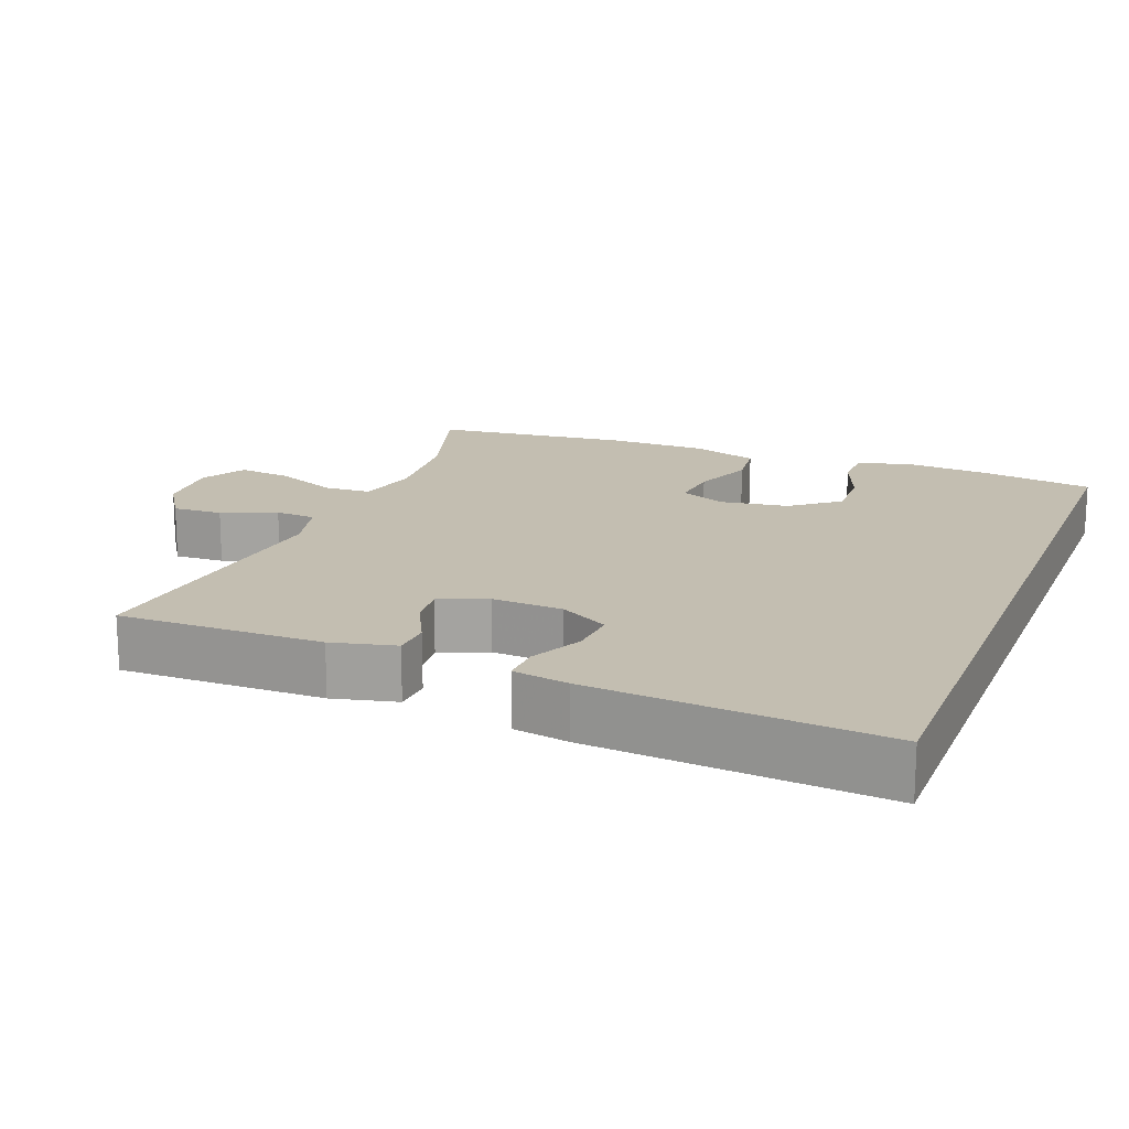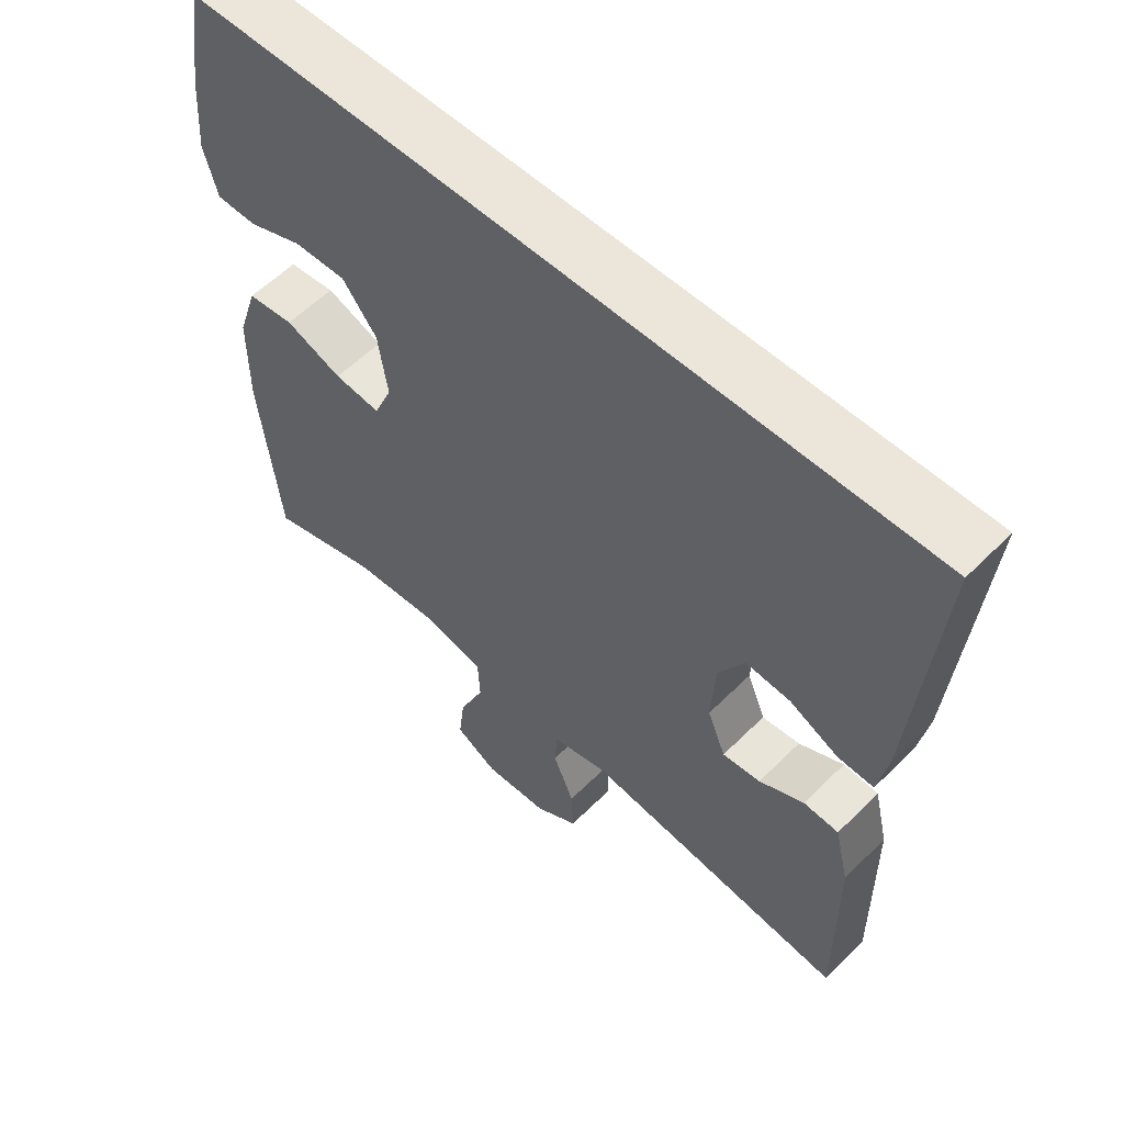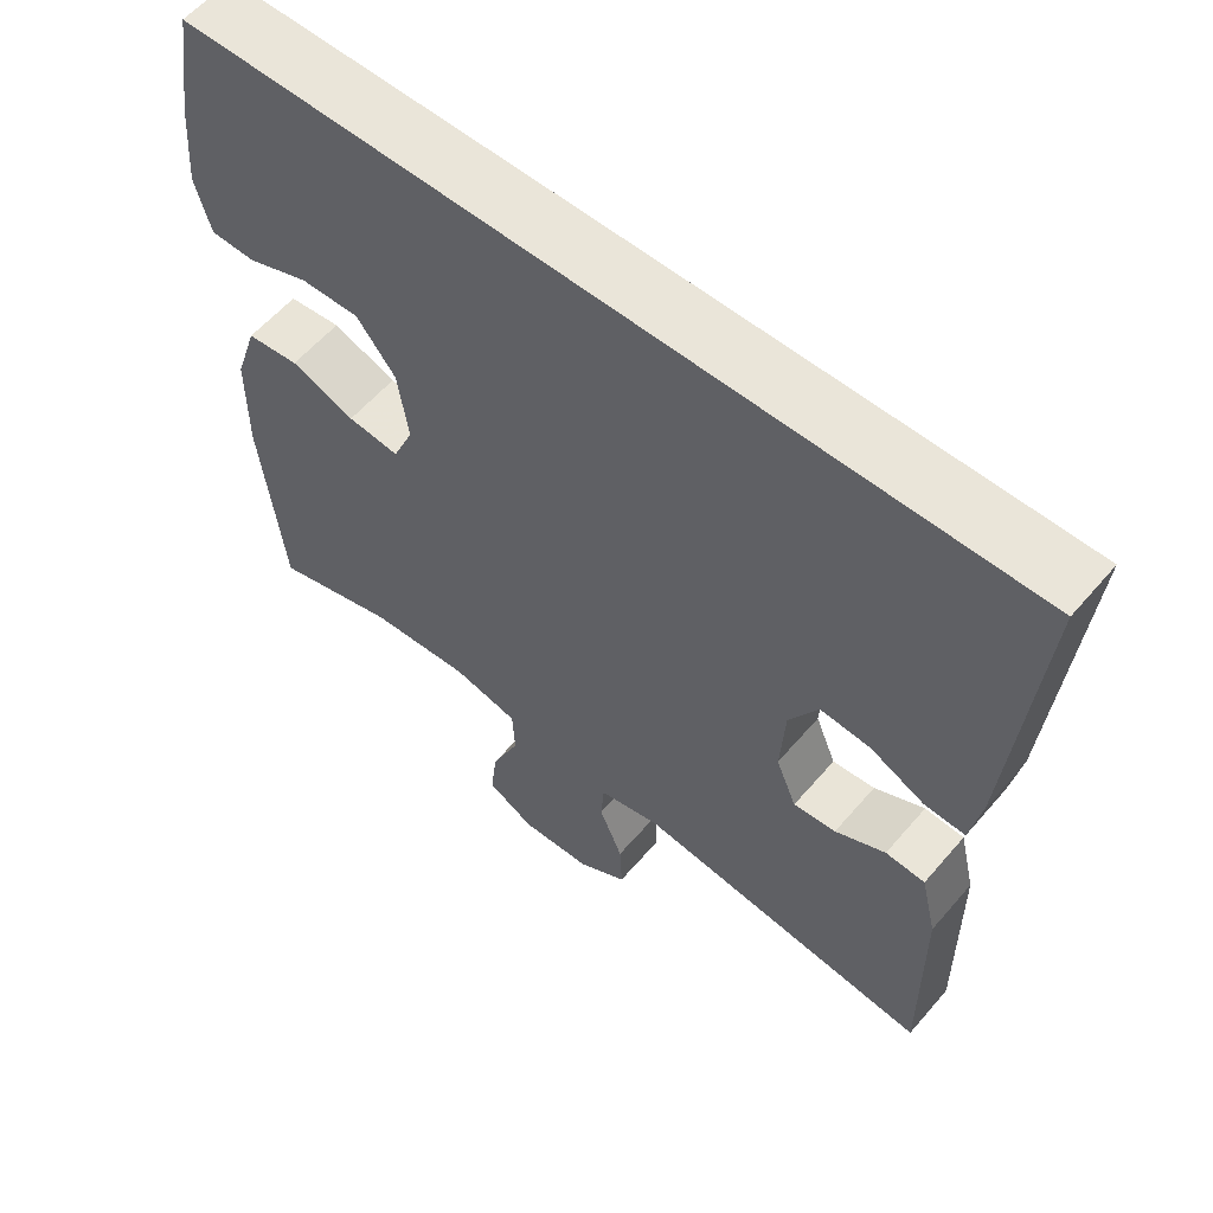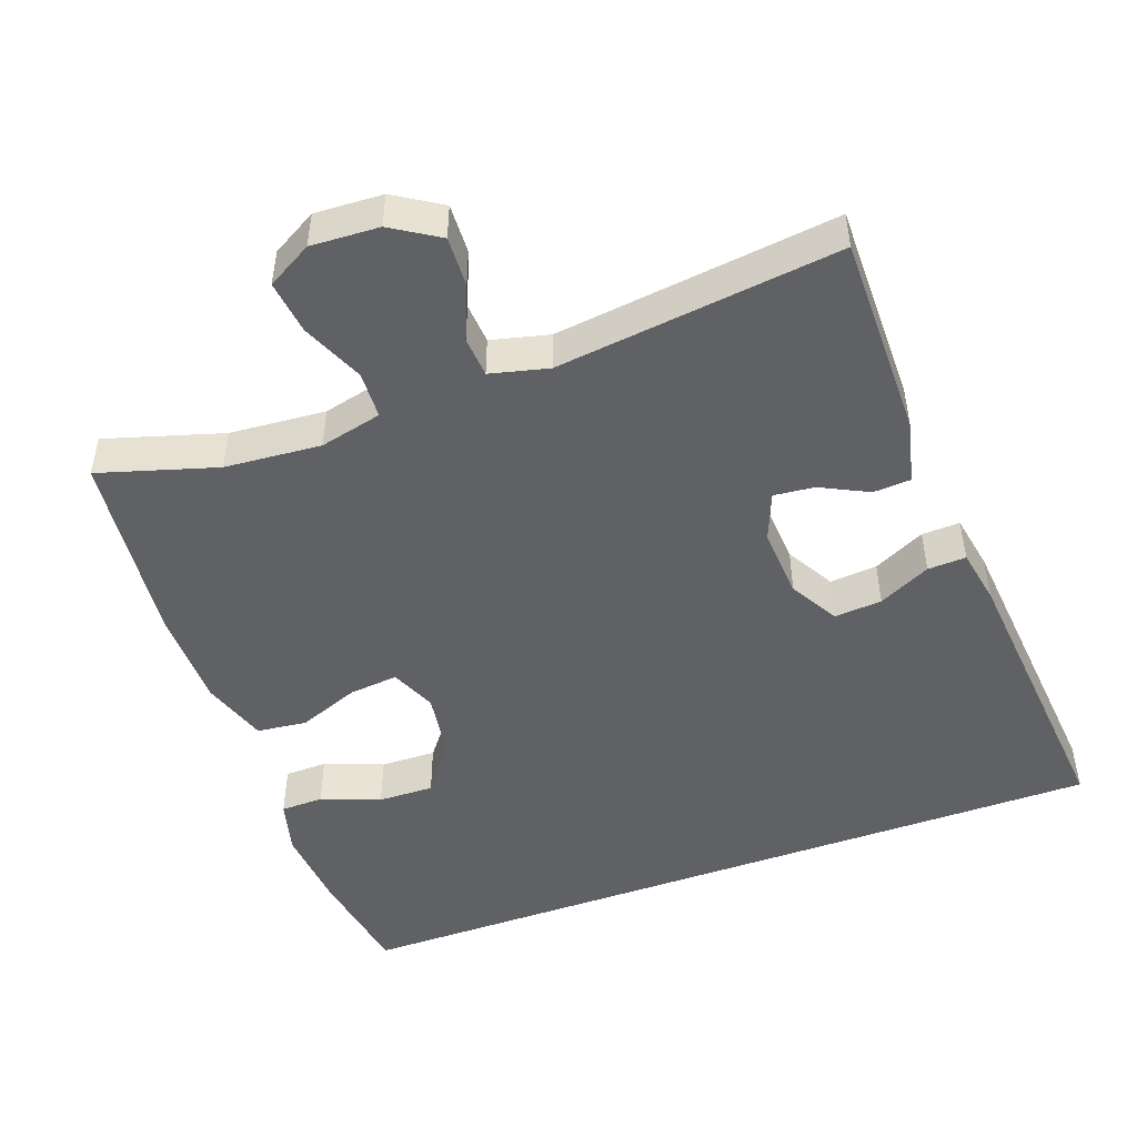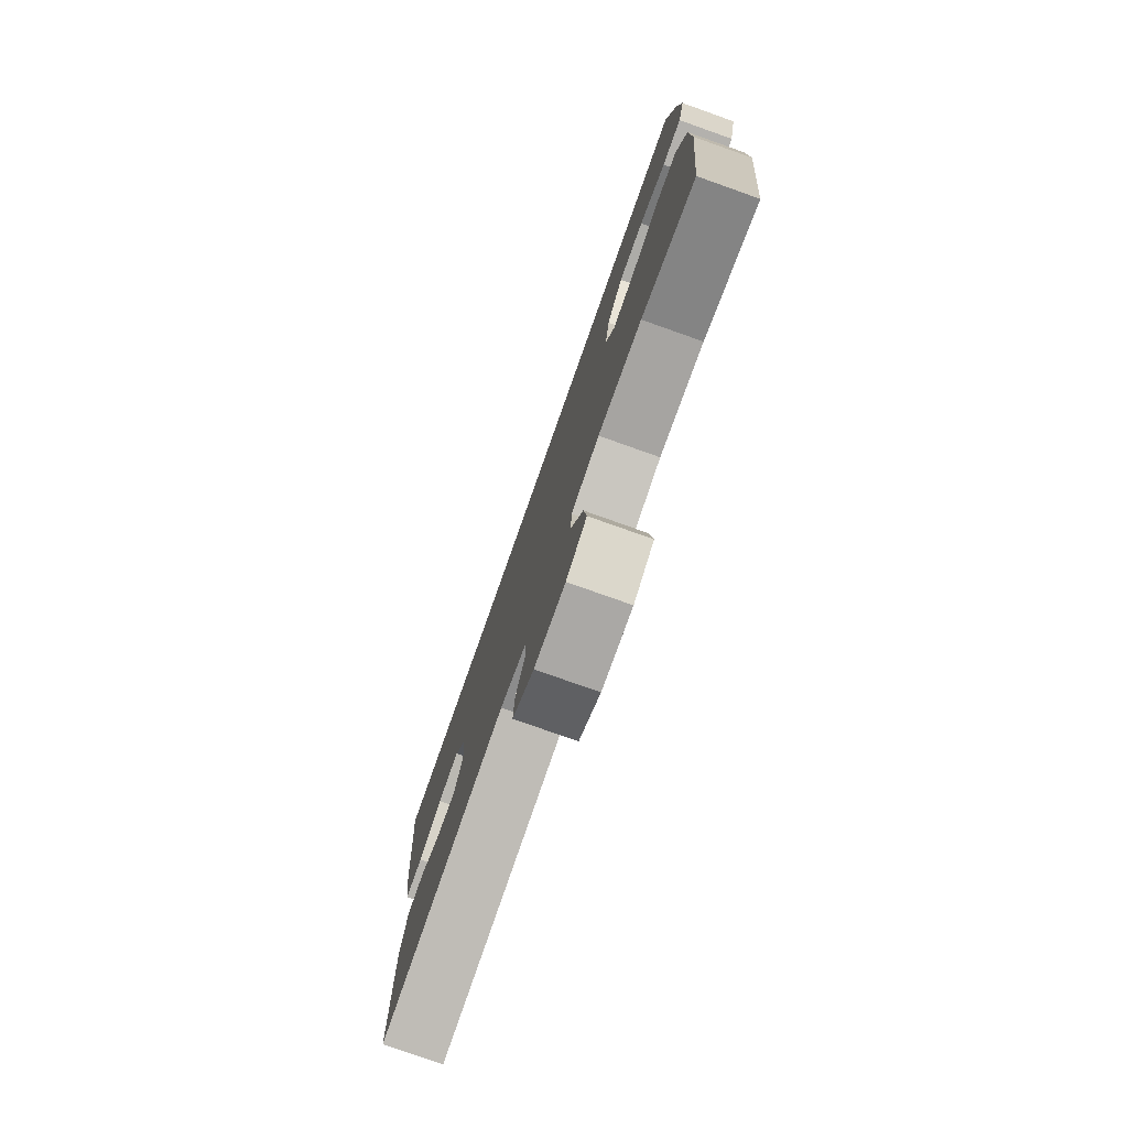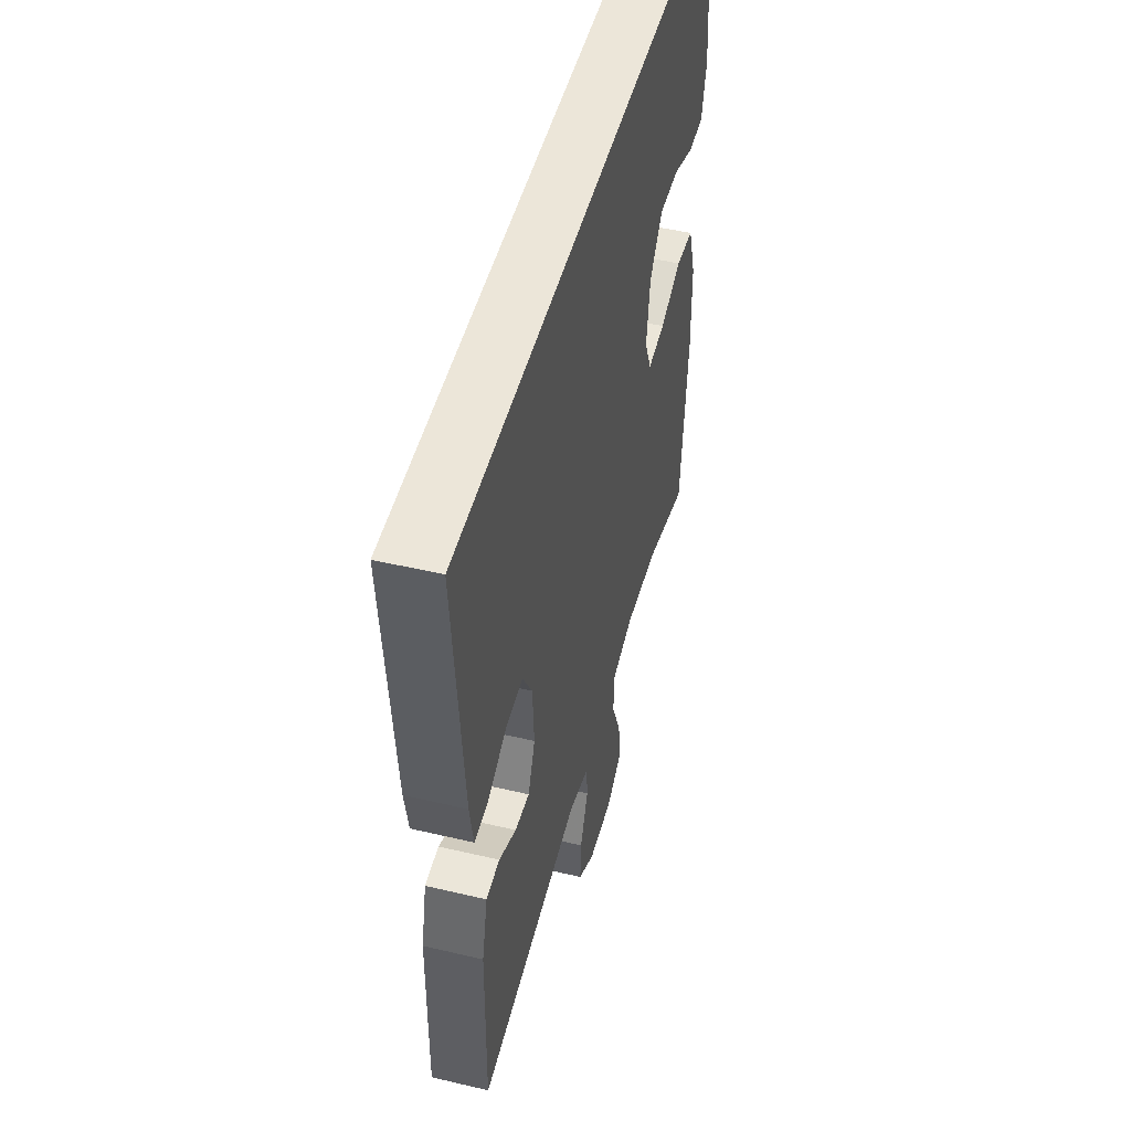
<metadata>
{"format":"obj","ext":"obj","renderer":"f3d","projection":"perspective","resolution":1024,"background":"white","views":[{"elev":17.2,"azim":-68.8,"up":"+Y"},{"elev":57.1,"azim":-135.9,"up":"+Z"},{"elev":58.4,"azim":-139.8,"up":"+Z"},{"elev":-48.4,"azim":-159.9,"up":"+Y"},{"elev":-78.2,"azim":70.5,"up":"+Z"},{"elev":48.7,"azim":-75.3,"up":"+Z"}]}
</metadata>
<code>
v 0.518 0.07 0.5
v 0.543 0.07 0.345
v 0.552 0.07 0.23
v 0.532 0.07 0.156
v 0.473 0.07 0.155
v 0.392 0.07 0.186
v 0.315 0.07 0.188
v 0.264 0.07 0.123
v 0.25 0.07 0.029
v 0.277 0.07 -0.034
v 0.345 0.07 -0.027
v 0.429 0.07 0.005
v 0.498 0.07 -0.003
v 0.528 0.07 -0.094
v 0.529 0.07 -0.232
v 0.5 0.07 -0.5
v 0.338 0.07 -0.451
v 0.205 0.07 -0.44
v 0.119 0.07 -0.46
v 0.116 0.07 -0.525
v 0.153 0.07 -0.611
v 0.162 0.07 -0.685
v 0.1 0.07 -0.72
v 0.006 0.07 -0.715
v -0.059 0.07 -0.674
v -0.056 0.07 -0.605
v -0.025 0.07 -0.53
v -0.029 0.07 -0.474
v -0.109 0.07 -0.454
v -0.5 0.07 -0.5
v -0.498 0.07 -0.219
v -0.477 0.07 -0.131
v -0.425 0.07 -0.128
v -0.359 0.07 -0.161
v -0.303 0.07 -0.167
v -0.276 0.07 -0.101
v -0.282 0.07 -0.003
v -0.32 0.07 0.064
v -0.386 0.07 0.059
v -0.458 0.07 0.024
v -0.511 0.07 0.022
v -0.525 0.07 0.099
v -0.56 0.07 0.5
v 0.518 0 0.5
v 0.543 0 0.345
v 0.552 0 0.23
v 0.532 0 0.156
v 0.473 0 0.155
v 0.392 0 0.186
v 0.315 0 0.188
v 0.264 0 0.123
v 0.25 0 0.029
v 0.277 0 -0.034
v 0.345 0 -0.027
v 0.429 0 0.005
v 0.498 0 -0.003
v 0.528 0 -0.094
v 0.529 0 -0.232
v 0.5 0 -0.5
v 0.338 0 -0.451
v 0.205 0 -0.44
v 0.119 0 -0.46
v 0.116 0 -0.525
v 0.153 0 -0.611
v 0.162 0 -0.685
v 0.1 0 -0.72
v 0.006 0 -0.715
v -0.059 0 -0.674
v -0.056 0 -0.605
v -0.025 0 -0.53
v -0.029 0 -0.474
v -0.109 0 -0.454
v -0.5 0 -0.5
v -0.498 0 -0.219
v -0.477 0 -0.131
v -0.425 0 -0.128
v -0.359 0 -0.161
v -0.303 0 -0.167
v -0.276 0 -0.101
v -0.282 0 -0.003
v -0.32 0 0.064
v -0.386 0 0.059
v -0.458 0 0.024
v -0.511 0 0.022
v -0.525 0 0.099
v -0.56 0 0.5
f 39 40 41 42
f 38 39 42 43
f 37 38 43 1
f 31 32 33 34
f 29 30 31 34
f 28 29 34 35
f 24 25 26 27
f 24 27 28
f 23 24 28
f 20 21 22 23
f 19 20 23 28
f 18 19 28 35
f 14 15 16 17
f 11 12 13 14
f 10 11 14 17
f 9 10 17 18
f 3 4 5 6
f 3 6 7
f 2 3 7
f 36 37 1 2
f 9 18 35 36
f 8 9 36
f 7 8 36
f 2 7 36
f 85 84 83 82
f 86 85 82 81
f 44 86 81 80
f 77 76 75 74
f 77 74 73 72
f 78 77 72 71
f 70 69 68 67
f 71 70 67
f 71 67 66
f 66 65 64 63
f 71 66 63 62
f 78 71 62 61
f 60 59 58 57
f 57 56 55 54
f 60 57 54 53
f 61 60 53 52
f 49 48 47 46
f 50 49 46
f 50 46 45
f 45 44 80 79
f 79 78 61 52
f 79 52 51
f 79 51 50
f 79 50 45
f 1 44 45 2
f 2 45 46 3
f 3 46 47 4
f 4 47 48 5
f 5 48 49 6
f 6 49 50 7
f 7 50 51 8
f 8 51 52 9
f 9 52 53 10
f 10 53 54 11
f 11 54 55 12
f 12 55 56 13
f 13 56 57 14
f 14 57 58 15
f 15 58 59 16
f 16 59 60 17
f 17 60 61 18
f 18 61 62 19
f 19 62 63 20
f 20 63 64 21
f 21 64 65 22
f 22 65 66 23
f 23 66 67 24
f 24 67 68 25
f 25 68 69 26
f 26 69 70 27
f 27 70 71 28
f 28 71 72 29
f 29 72 73 30
f 30 73 74 31
f 31 74 75 32
f 32 75 76 33
f 33 76 77 34
f 34 77 78 35
f 35 78 79 36
f 36 79 80 37
f 37 80 81 38
f 38 81 82 39
f 39 82 83 40
f 40 83 84 41
f 41 84 85 42
f 42 85 86 43
f 43 86 44 1

</code>
